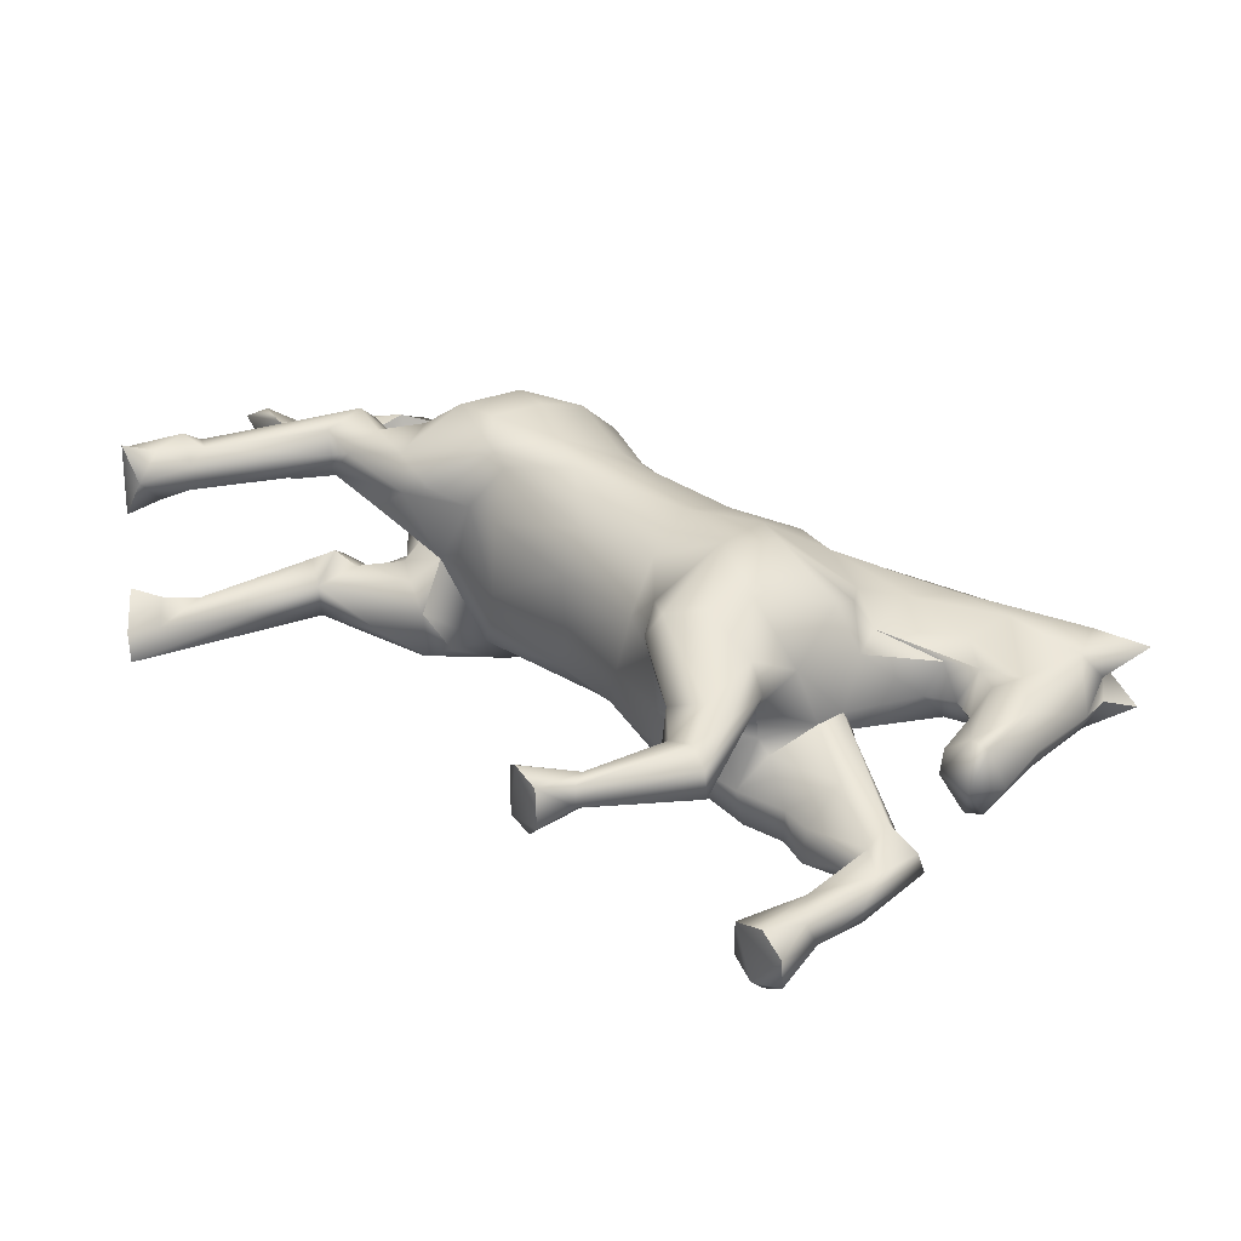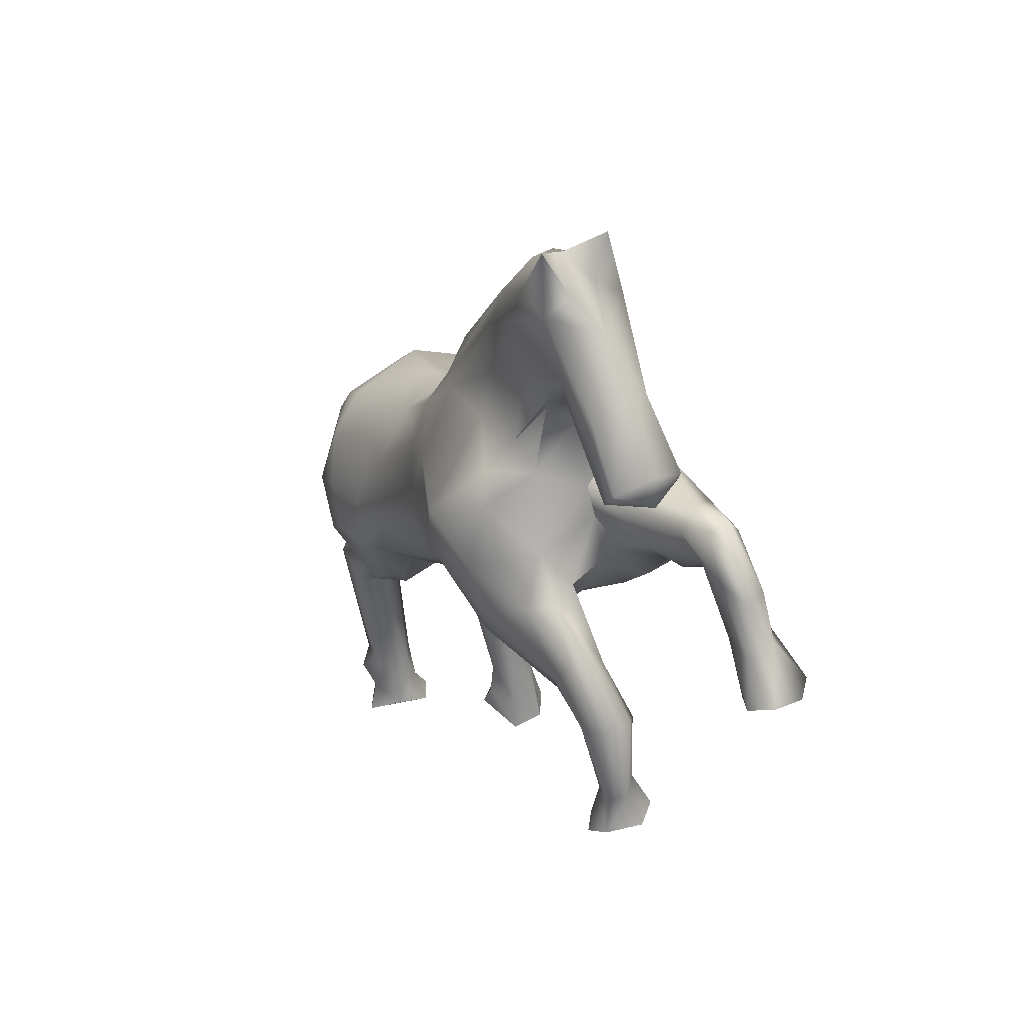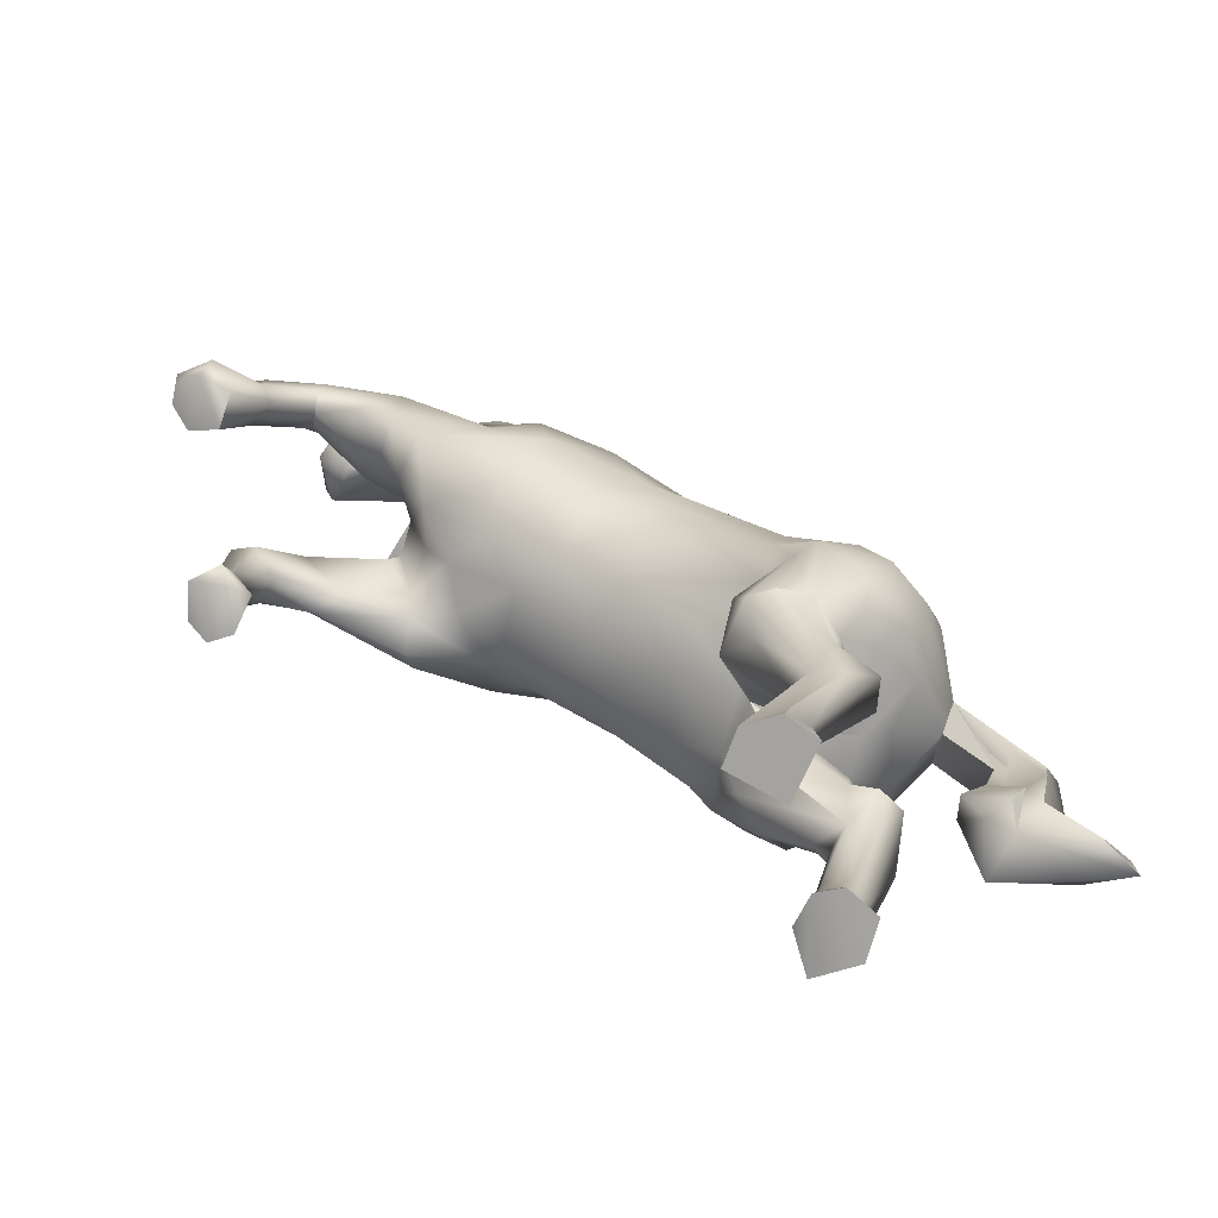
<metadata>
{"format":"obj","ext":"obj","renderer":"f3d","projection":"perspective","resolution":1024,"background":"white","views":[{"elev":32.8,"azim":86.0,"up":"+Z"},{"elev":45.9,"azim":63.7,"up":"+Y"},{"elev":-72.8,"azim":165.9,"up":"+Y"}]}
</metadata>
<code>
v -9.965 -121.2 -19.42
v -22.45 -121.2 -7.081
v -17.04 -121.2 -23.48
v -24.8 -121.2 -20.27
v -9.036 -121.2 -10.9
v 71.14 43.87 -15.75
v 82.27 46.35 -12.84
v 82.19 48 -17.89
v 62.36 33.03 -25.4
v 49.86 74.39 -8.91
v 44.61 88.12 -9.987
v 61.72 73.26 -7.201
v 36.03 90.56 -11.58
v 39.29 101.4 -8.687
v 33.39 94.38 -0.9689
v 75.32 60.72 -8.861
v 53.34 64.95 -7.77
v 46.89 63.73 -6.404
v 26.32 74.59 -10.59
v 14.03 69.25 -6.962
v 23.38 77.14 -9.211
v 73.23 57.14 -9.674
v 37.16 64.92 -9.418
v 42.18 58.12 -7.196
v 24.43 55.26 -11.65
v 94.88 33.48 -16.48
v 99.81 23.66 -21.05
v 93.03 33.51 -21.56
v 105.7 11.61 -11.71
v 100.4 21.1 -14.88
v 93.1 22.21 -13.49
v 89.13 36.96 -12.43
v 80.04 41.55 -21.85
v 103.8 12.49 -28.26
v 92.92 24.28 -22.6
v 98.03 7.139 -23.78
v 90.14 22.31 -18.79
v 81.32 35.89 -21.38
v 62.34 15.99 14.06
v 58.67 13.92 20.23
v 74.22 7.907 16.4
v 71.79 3.327 19.36
v 69.02 -4.415 16.94
v 81.06 -4.985 17.15
v 45.97 -3.337 24.27
v 49.36 -5.34 12.79
v 65.38 -1.471 11.46
v 79.73 -6.629 10.63
v 85.25 -3.213 5.754
v 53.22 24.27 13.8
v 42.38 39.16 9.949
v 41.71 33.6 22.56
v 51.96 29.32 -0.9689
v 57.31 15.24 7.22
v 41.68 15.24 26.87
v 11.99 43.12 -14.05
v -0.1862 29.42 -17.36
v 16.71 38.73 -15.17
v 30.9 26.54 -28.46
v 14.31 21.35 -27.14
v 37.6 -7.327 -10.88
v 37 -0.8183 -21.73
v 52.01 2.412 -9.678
v 18.04 -4.614 -22.46
v 30.51 9.773 -29.27
v 41.73 15.81 -27.31
v 7.222 5.158 -26.39
v 3.967 -6.165 -25.77
v -6.34 9.266 -22.81
v 20.85 -13.05 -13.83
v -5.043 15.48 -20.23
v -40.22 -107.8 23.6
v -33.9 -105.7 18.4
v -37.99 -102.6 20.46
v -43.12 -103.9 20.27
v -46.13 -104.4 16.88
v -36.12 -113.6 21.53
v -34.61 -113.5 9.387
v -42.35 -113.2 11.65
v -39.97 -106.7 8.967
v -34.61 -106.7 11.65
v -43.58 -121.2 18.77
v -36.38 -121.2 5.357
v -30.73 -121.2 7.926
v -29.64 -117.5 16.54
v -34.32 -121.2 24.22
v -43.78 -121.2 9.37
v -35.42 -66.43 -17.81
v -33.68 -57.31 -7.787
v -33.52 -56.99 -20.34
v -37.19 -51.37 -28.19
v -37.53 -44.11 -31.63
v -25.68 -54.76 -27.67
v -51.78 -34.01 -25.82
v -57.7 -28.59 -19.37
v -57.02 -22.81 -19.95
v -92.99 -90.15 -0.9689
v -84.74 -91.27 5.745
v -81.3 -83.53 3.585
v -49.07 -66.67 23.96
v -46 -58.85 17.65
v -54.2 -63.28 18.29
v -63.37 -34.38 -6.358
v -47.22 -59.27 10.87
v -47.64 -66.89 4.656
v -41.57 -64.47 6.035
v -43.31 -55.18 8.021
v -43.68 -52.29 16.32
v -31.35 -55.02 4.246
v -72.43 -79.6 7.347
v -68.11 -87.41 10.91
v -61.96 -75.84 4.082
v -93.53 -97.23 -0.9689
v -79.95 -65.62 5.113
v -64.77 -86.18 -0.9689
v -67.69 -65.99 -0.9689
v -71.95 -79.74 -6.953
v -71.59 -67.01 -0.9689
v -68.85 -85.4 -5.845
v -61.37 -75.12 -0.9689
v -70.55 -90.14 -0.9689
v -81.96 -80.67 -0.9689
v -86.11 -91.73 -4.615
v 78.58 56.51 -0.9689
v 75.57 60.88 7.67
v 73.4 57.22 8.813
v 61.18 72.24 6.451
v -28.5 -69.17 -6.923
v -34.54 -65.47 -11.49
v -32.9 -73.98 -5.077
v -18.76 -95.15 -13.92
v -25.99 -78.29 -10.68
v -21.03 -94.41 -9.88
v -33.1 -79.46 -7.184
v -30.92 -65.25 -21.77
v -40.63 -71.71 -19.25
v -19.9 -108 -20.75
v -32.35 -80.11 -21
v -26.37 -77.65 -18.94
v -41.72 -71.42 -11.9
v -25.92 -105 -13.07
v -19.6 -113.9 -7.969
v -13.14 -114.3 -12.27
v -20.83 -105.6 -9.39
v -24.84 -105.6 -17.29
v -24.41 -114.8 -12.13
v 64.48 74.08 -0.9689
v 77.44 64.43 -0.9689
v 71.38 51.81 -0.9689
v 62.68 54.31 -0.9689
v 51.94 61.65 -0.9689
v 49.23 72.85 7.059
v 51.45 66.03 6.323
v 48.35 -7.243 20.52
v 32.49 -3.908 19.07
v 27.77 10.88 30.13
v 6.454 4.888 26.07
v 20.76 -3.123 22.78
v -74.64 -86.07 -6.982
v 9.184 21.96 23.52
v 28.52 -8.677 12.64
v 44.14 64.74 6.224
v -43.24 -74.37 21.62
v -40.72 -62.65 22.52
v 43 53.19 -0.9689
v 41.08 57.41 6.41
v -43.72 -53.76 -0.9689
v -28.83 -53.84 -0.9689
v -20.58 -49.18 -0.9689
v 45.69 59.94 -0.9689
v -28.36 -57.64 -5.912
v -18.81 -56.38 -5.76
v -19.16 -39.41 -23.16
v -18.11 -45.71 -0.9689
v 74.68 5.715 8.07
v 91.62 -23.96 9.643
v 90.41 1.833 9.251
v 90.36 1.407 16.09
v 87.3 -22.83 6.204
v 85.6 -0.7932 19.1
v 47.43 5.595 26.04
v 26.22 88.83 2.686
v 15.36 71.63 5.101
v 36.68 90.2 10.64
v 34.88 63.63 8.657
v 28.15 74.04 8.913
v 33.92 43.42 10.64
v 21.44 53.56 10.5
v 16.3 64.1 8.185
v 21.83 41.39 13.57
v 5.872 37.52 13.86
v -6.546 42.99 -0.9689
v 25.72 89.03 -2.575
v 40.68 102.4 7.822
v 27.9 23.23 30.23
v 35.67 38.41 19.1
v 1.755 31.48 17.06
v -4.278 32.63 9.912
v 53.23 86.53 -0.9689
v 43.68 92.47 -3.881
v -4.457 32.2 -10.59
v -9.7 19.31 -15.12
v -50.39 -46.79 -0.9689
v -21.4 7.871 -14.64
v -39.51 -56.3 -0.9689
v -14.96 19.7 -0.9689
v 80.44 36.28 -12.48
v 80.79 32.52 -16.96
v 75.03 41.15 -10.07
v -2.052 15.94 20.85
v -9.25 19.85 14.02
v -5.819 40.85 4.498
v -21.12 8.043 13.62
v 71.84 24.08 -22.2
v 71.57 24.93 -13.48
v -17.26 -1.673 23.08
v -34.56 -1.33 14.71
v 44.52 34.32 -22.91
v -29.81 -6.57 20.45
v 67.28 32.33 -5.384
v -34.62 4.584 1.699
v -46.7 -6.778 17.44
v -5.695 41.25 -5.578
v -9.854 27.75 -0.9689
v 64.14 21.23 -14.1
v -32.75 -0.5455 -15.73
v -34.43 3.96 -4.533
v -44.73 -6.491 -18.31
v -27.57 -9.552 -23.06
v 7.499 -14.56 -21.41
v 6.722 -23.96 -13.11
v 13.8 -21.82 -0.9689
v -22.2 -19.64 -28.39
v -36.74 -26.72 -32.13
v -19.19 -27.89 -28.11
v -6.954 -38.05 -10.87
v -4.229 -37.71 -0.9689
v -43.44 -31.21 -31.56
v -26.76 -36.48 -33.38
v -47.67 -44.95 -23.84
v -44.08 -18.61 -27.89
v -62.75 -34.46 7.645
v -57.78 -31.19 19.63
v -58.12 -21.15 18
v -62.21 -20.65 -0.9689
v -57.36 -9.519 -0.9689
v -54.96 -13.69 16.23
v -43 -14.77 25.91
v -61.77 -40.63 -0.9689
v -54.18 -42.29 12.76
v -51.14 -33.36 24.99
v -49.62 -41.1 23.12
v -83.94 -53.49 2.397
v -75.77 -57.79 7.484
v -70.78 -55.53 -0.9689
v -54.27 -62.86 9.412
v -53.3 -77.96 17.56
v -71.15 -45.66 -0.9689
v -74.14 -48.11 -3.959
v -76.16 -40.22 -0.9689
v -64.65 -29.36 -0.9689
v 44.23 -4.254 -0.9689
v 39.68 -5.047 9.156
v 29.35 -11.89 -0.9689
v 44.01 91.62 2.743
v 50.58 -0.343 8.776
v -22.66 11.08 -0.9689
v 54.55 15.89 6.043
v -50.07 -1.426 -0.9689
v -53.5 -13.66 -17.28
v -11.62 -18.07 27.11
v 47.95 35.29 -0.9689
v 5.602 -18.17 21.56
v 54.35 40.31 -14.8
v 9.683 -22.76 12.57
v 43.07 38.27 -8.824
v 54.22 16.39 -2.353
v 49.58 2.8 -0.9689
v 84.83 -21.7 11
v -22.44 -39.04 -29.88
v 81.96 -34.89 6.125
v 89.54 -33.03 1.925
v 87.23 -36.53 5.143
v 87.18 -22.3 14.86
v 83.61 -36.47 14.83
v 88.77 -35.54 18.28
v 95.35 -31.75 7.447
v -11.49 -53.75 -10.24
v -11.85 -47.4 -20.6
v 90.68 -23.96 14.1
v 93.6 -31.93 15.97
v -52.74 -45.38 -12.87
v -79.71 -62.28 -4.748
v -76.2 -56.87 -0.9689
v -81.15 -54.25 -3.645
v -84.43 -54.05 -0.9689
v -22.74 -21.28 28.71
v -15.58 -34.03 25.34
v -20.49 -36.79 28.15
v -8.335 -36.57 15.41
v -18.74 -42.22 13.77
v -43.18 -29.2 30.57
v -18.71 -54 -26.58
v -13.62 -53.26 -23.29
v -16.25 -63.58 -18.18
v 64.15 21.28 -22.32
v 57.29 13.47 -22.58
v 110.9 15.36 -22.5
v 110.6 15.05 -15.75
v 105.8 9.716 -24.76
v 98.87 7.102 -14.83
v 59.05 11.44 -12.26
v 43.31 86.49 8.525
v 54.91 18.73 -6.453
v 32.54 41.36 -10.98
v -29.33 -36.06 31.38
v -35.11 -24.54 31
v -37.04 -43.14 30.57
v -41.41 -53.29 -19.88
v -19.78 -51.27 18.55
v -22.13 -57.21 16.11
v -27.58 -57.3 23.35
v -41.93 -73.94 10.91
v -29.69 -63.47 8.066
v -36.49 -51.48 26.19
v -37.05 -69.74 18.45
v -48.42 -72.89 8.244
v -40.42 -73.79 16.37
f 1 2 3
f 4 3 2
f 1 5 2
f 6 7 8
f 9 6 8
f 10 11 12
f 11 13 14
f 15 14 13
f 10 12 16
f 17 18 10
f 19 13 11
f 19 11 10
f 20 13 21
f 19 21 13
f 10 16 22
f 23 19 10
f 18 24 23
f 18 23 10
f 17 10 22
f 25 21 19
f 25 19 23
f 26 27 28
f 29 30 31
f 31 30 32
f 32 26 7
f 33 8 28
f 26 28 8
f 26 8 7
f 32 30 26
f 30 27 26
f 34 35 27
f 33 28 35
f 36 37 35
f 38 35 37
f 35 28 27
f 38 33 35
f 39 40 41
f 42 43 44
f 45 43 42
f 46 47 43
f 48 43 47
f 49 48 47
f 48 44 43
f 50 51 52
f 53 50 54
f 55 50 52
f 56 21 25
f 56 20 21
f 57 56 58
f 56 25 58
f 58 59 60
f 61 62 63
f 64 65 62
f 65 59 66
f 67 65 64
f 67 60 65
f 65 60 59
f 67 64 68
f 69 60 67
f 70 62 61
f 57 58 60
f 71 57 60
f 72 73 74
f 72 74 75
f 72 75 76
f 77 73 72
f 78 79 80
f 78 80 81
f 82 76 79
f 83 79 78
f 84 83 78
f 85 86 84
f 85 81 73
f 85 78 81
f 77 85 73
f 85 84 78
f 77 86 85
f 82 84 86
f 82 86 77
f 87 83 82
f 82 83 84
f 82 72 76
f 87 82 79
f 87 79 83
f 82 77 72
f 88 89 90
f 91 92 93
f 94 95 96
f 97 98 99
f 100 101 102
f 103 96 95
f 102 101 104
f 105 104 106
f 106 104 107
f 108 107 104
f 109 106 107
f 110 111 112
f 111 99 98
f 113 111 98
f 114 99 110
f 110 99 111
f 115 112 111
f 116 117 118
f 119 120 115
f 121 119 115
f 117 119 121
f 116 112 120
f 115 120 112
f 121 115 111
f 122 97 99
f 113 123 121
f 113 121 111
f 113 97 123
f 113 98 97
f 124 125 126
f 127 126 125
f 128 129 130
f 131 132 133
f 132 128 130
f 132 130 134
f 88 90 135
f 136 88 135
f 137 138 139
f 131 1 139
f 138 135 139
f 138 136 135
f 131 139 132
f 140 129 88
f 136 140 88
f 140 130 129
f 140 134 130
f 137 139 1
f 141 140 136
f 133 132 134
f 142 2 5
f 143 142 5
f 144 142 143
f 133 144 143
f 131 133 143
f 145 137 3
f 145 3 4
f 145 138 137
f 137 1 3
f 145 136 138
f 141 146 142
f 147 127 125
f 124 22 16
f 148 16 12
f 148 125 124
f 148 124 16
f 148 12 147
f 149 22 124
f 149 124 126
f 149 126 150
f 149 150 22
f 148 147 125
f 151 22 150
f 152 126 127
f 153 126 152
f 146 4 2
f 146 2 142
f 141 134 140
f 133 134 144
f 131 143 1
f 154 45 155
f 143 5 1
f 141 145 146
f 141 136 145
f 141 144 134
f 146 145 4
f 141 142 144
f 156 157 158
f 116 120 117
f 117 120 119
f 159 121 123
f 159 97 122
f 159 123 97
f 160 157 156
f 159 117 121
f 161 155 158
f 162 153 152
f 163 164 100
f 100 164 101
f 151 126 153
f 151 153 162
f 165 166 51
f 167 168 169
f 170 24 18
f 171 169 168
f 165 24 170
f 171 172 169
f 173 174 169
f 170 151 162
f 170 162 166
f 165 170 166
f 151 150 126
f 151 17 22
f 170 18 151
f 151 18 17
f 39 54 50
f 175 54 39
f 39 50 40
f 176 177 178
f 179 48 49
f 176 179 177
f 179 49 177
f 175 39 177
f 175 177 49
f 175 49 47
f 175 47 54
f 177 39 178
f 178 39 41
f 180 178 41
f 42 44 180
f 42 180 41
f 42 41 40
f 55 40 50
f 181 40 55
f 42 40 181
f 182 183 184
f 185 152 186
f 187 166 162
f 187 162 185
f 185 162 152
f 187 51 166
f 188 187 185
f 188 185 186
f 189 186 184
f 189 188 186
f 190 187 188
f 191 188 189
f 189 184 183
f 192 183 182
f 15 182 184
f 193 182 15
f 194 15 184
f 193 13 20
f 193 15 13
f 195 55 52
f 195 52 196
f 190 196 187
f 196 51 187
f 196 52 51
f 191 160 190
f 197 160 191
f 191 190 188
f 198 191 189
f 195 190 160
f 195 196 190
f 195 160 156
f 199 200 15
f 171 168 89
f 201 57 202
f 201 20 56
f 201 56 57
f 71 202 57
f 167 107 203
f 204 202 71
f 205 168 167
f 206 202 204
f 204 71 69
f 207 31 32
f 198 189 183
f 208 31 207
f 192 182 193
f 207 32 209
f 209 32 7
f 210 197 211
f 211 197 198
f 210 160 197
f 212 198 183
f 9 33 38
f 192 212 183
f 197 191 198
f 206 213 211
f 214 38 208
f 208 38 37
f 210 157 160
f 209 7 6
f 213 210 211
f 215 208 207
f 9 8 33
f 216 210 213
f 216 213 217
f 218 6 9
f 219 216 217
f 220 207 209
f 215 207 220
f 221 222 217
f 221 217 213
f 215 214 208
f 216 157 210
f 223 20 201
f 208 37 31
f 214 9 38
f 224 211 198
f 224 206 211
f 225 215 220
f 224 202 206
f 224 212 192
f 224 198 212
f 71 60 69
f 226 204 69
f 227 204 226
f 227 226 228
f 229 226 69
f 230 68 64
f 231 230 70
f 70 64 62
f 232 231 70
f 70 230 64
f 233 69 67
f 234 233 235
f 235 233 68
f 233 67 68
f 233 229 69
f 236 237 174
f 236 231 237
f 238 92 94
f 239 92 238
f 240 94 92
f 234 238 241
f 234 239 238
f 94 103 95
f 239 93 92
f 242 243 244
f 245 242 244
f 246 244 247
f 248 247 244
f 249 250 242
f 251 243 250
f 250 243 242
f 252 251 250
f 253 114 242
f 114 254 242
f 116 254 112
f 254 110 112
f 255 242 254
f 116 255 254
f 114 110 254
f 256 102 104
f 256 257 102
f 105 256 104
f 253 122 99
f 253 99 114
f 258 259 103
f 260 261 103
f 156 181 55
f 195 156 55
f 156 158 155
f 45 156 155
f 262 263 264
f 199 12 11
f 199 15 265
f 224 192 223
f 45 42 181
f 192 20 223
f 192 193 20
f 45 181 156
f 224 223 201
f 224 201 202
f 262 266 263
f 267 206 204
f 266 268 54
f 266 54 47
f 267 213 206
f 267 221 213
f 227 228 269
f 154 46 43
f 227 267 204
f 46 266 47
f 227 269 267
f 263 266 46
f 269 221 267
f 269 222 221
f 269 247 222
f 154 43 45
f 154 155 46
f 269 228 270
f 246 269 270
f 263 155 161
f 263 46 155
f 246 247 269
f 246 270 96
f 271 158 157
f 272 220 209
f 271 273 158
f 274 272 6
f 273 161 158
f 272 209 6
f 232 161 275
f 272 165 51
f 275 161 273
f 272 51 50
f 53 272 50
f 276 272 274
f 232 237 231
f 277 54 268
f 264 161 232
f 53 220 272
f 53 54 277
f 264 263 161
f 241 228 226
f 241 226 229
f 262 63 278
f 241 94 96
f 241 96 270
f 262 278 266
f 241 238 94
f 241 229 233
f 278 268 266
f 241 270 228
f 278 277 268
f 278 63 277
f 234 241 233
f 262 264 61
f 262 61 63
f 279 48 179
f 279 44 48
f 280 239 235
f 234 235 239
f 281 179 282
f 283 281 282
f 284 44 279
f 284 180 44
f 285 279 281
f 285 281 283
f 279 179 281
f 286 285 283
f 176 282 179
f 287 282 176
f 288 289 173
f 284 279 285
f 284 285 286
f 288 173 169
f 290 291 176
f 245 246 96
f 245 244 246
f 261 242 245
f 261 245 103
f 260 242 261
f 245 96 103
f 260 253 242
f 255 258 103
f 255 103 249
f 255 249 242
f 292 203 249
f 249 203 250
f 292 249 103
f 293 259 118
f 294 259 258
f 294 118 259
f 293 118 117
f 295 293 159
f 293 117 159
f 116 118 255
f 294 255 118
f 294 258 255
f 296 253 260
f 296 122 253
f 295 260 103
f 295 122 296
f 295 159 122
f 295 103 259
f 295 259 293
f 295 296 260
f 264 232 70
f 264 70 61
f 297 216 219
f 298 271 299
f 298 273 271
f 297 157 216
f 271 157 297
f 300 273 298
f 300 275 273
f 299 271 297
f 301 237 300
f 232 275 237
f 300 237 275
f 302 244 251
f 173 231 236
f 173 68 230
f 280 235 173
f 173 235 68
f 173 230 231
f 173 236 174
f 303 93 304
f 288 172 132
f 305 132 139
f 171 128 172
f 172 128 132
f 303 304 139
f 304 289 288
f 305 288 132
f 303 139 135
f 305 139 304
f 305 304 288
f 288 169 172
f 280 304 93
f 303 135 93
f 280 93 239
f 306 66 9
f 306 9 214
f 307 66 306
f 225 306 214
f 225 214 215
f 308 309 310
f 308 27 309
f 34 27 308
f 309 27 30
f 311 37 36
f 311 31 37
f 36 35 34
f 29 311 310
f 29 31 311
f 29 310 309
f 311 36 310
f 36 34 310
f 29 309 30
f 34 308 310
f 312 277 63
f 199 265 313
f 314 312 225
f 312 306 225
f 314 277 312
f 307 312 63
f 307 65 66
f 307 306 312
f 307 62 65
f 307 63 62
f 315 218 58
f 274 6 218
f 218 9 66
f 276 218 315
f 276 274 218
f 315 25 23
f 276 315 24
f 276 24 165
f 200 14 15
f 315 23 24
f 315 58 25
f 276 165 272
f 194 265 15
f 314 225 220
f 314 220 53
f 314 53 277
f 199 147 12
f 199 127 147
f 218 66 59
f 218 59 58
f 251 244 243
f 316 317 302
f 318 302 251
f 252 318 251
f 318 316 302
f 248 217 222
f 248 297 219
f 248 219 217
f 248 222 247
f 248 244 302
f 248 302 317
f 248 317 297
f 316 297 317
f 316 299 297
f 280 289 304
f 280 173 289
f 292 167 203
f 240 319 292
f 240 292 94
f 292 103 94
f 240 92 91
f 240 91 319
f 292 319 205
f 292 205 167
f 205 90 89
f 205 319 90
f 205 89 168
f 171 129 128
f 171 89 129
f 91 90 319
f 88 129 89
f 91 93 90
f 93 135 90
f 301 299 320
f 321 301 320
f 321 320 322
f 321 323 324
f 301 298 299
f 301 300 298
f 321 169 301
f 301 174 237
f 301 169 174
f 167 169 107
f 325 318 252
f 318 299 316
f 108 252 250
f 108 250 107
f 250 203 107
f 108 104 101
f 325 252 108
f 325 108 101
f 318 322 299
f 326 322 164
f 327 79 256
f 323 327 105
f 327 256 105
f 163 326 164
f 328 323 326
f 323 105 106
f 163 328 326
f 256 79 257
f 257 79 76
f 100 257 75
f 257 76 75
f 100 102 257
f 323 80 327
f 327 80 79
f 328 73 81
f 328 81 323
f 163 100 74
f 100 75 74
f 163 74 328
f 328 74 73
f 323 81 80
f 325 164 322
f 325 101 164
f 325 322 318
f 320 299 322
f 323 106 324
f 109 107 169
f 321 324 169
f 109 324 106
f 109 169 324
f 321 322 326
f 321 326 323
f 291 287 176
f 291 286 287
f 290 176 178
f 291 284 286
f 290 284 291
f 290 180 284
f 290 178 180
f 287 286 283
f 287 283 282
f 313 152 127
f 313 127 199
f 313 186 152
f 313 184 186
f 313 194 184
f 313 265 194
f 200 199 11
f 200 11 14

</code>
